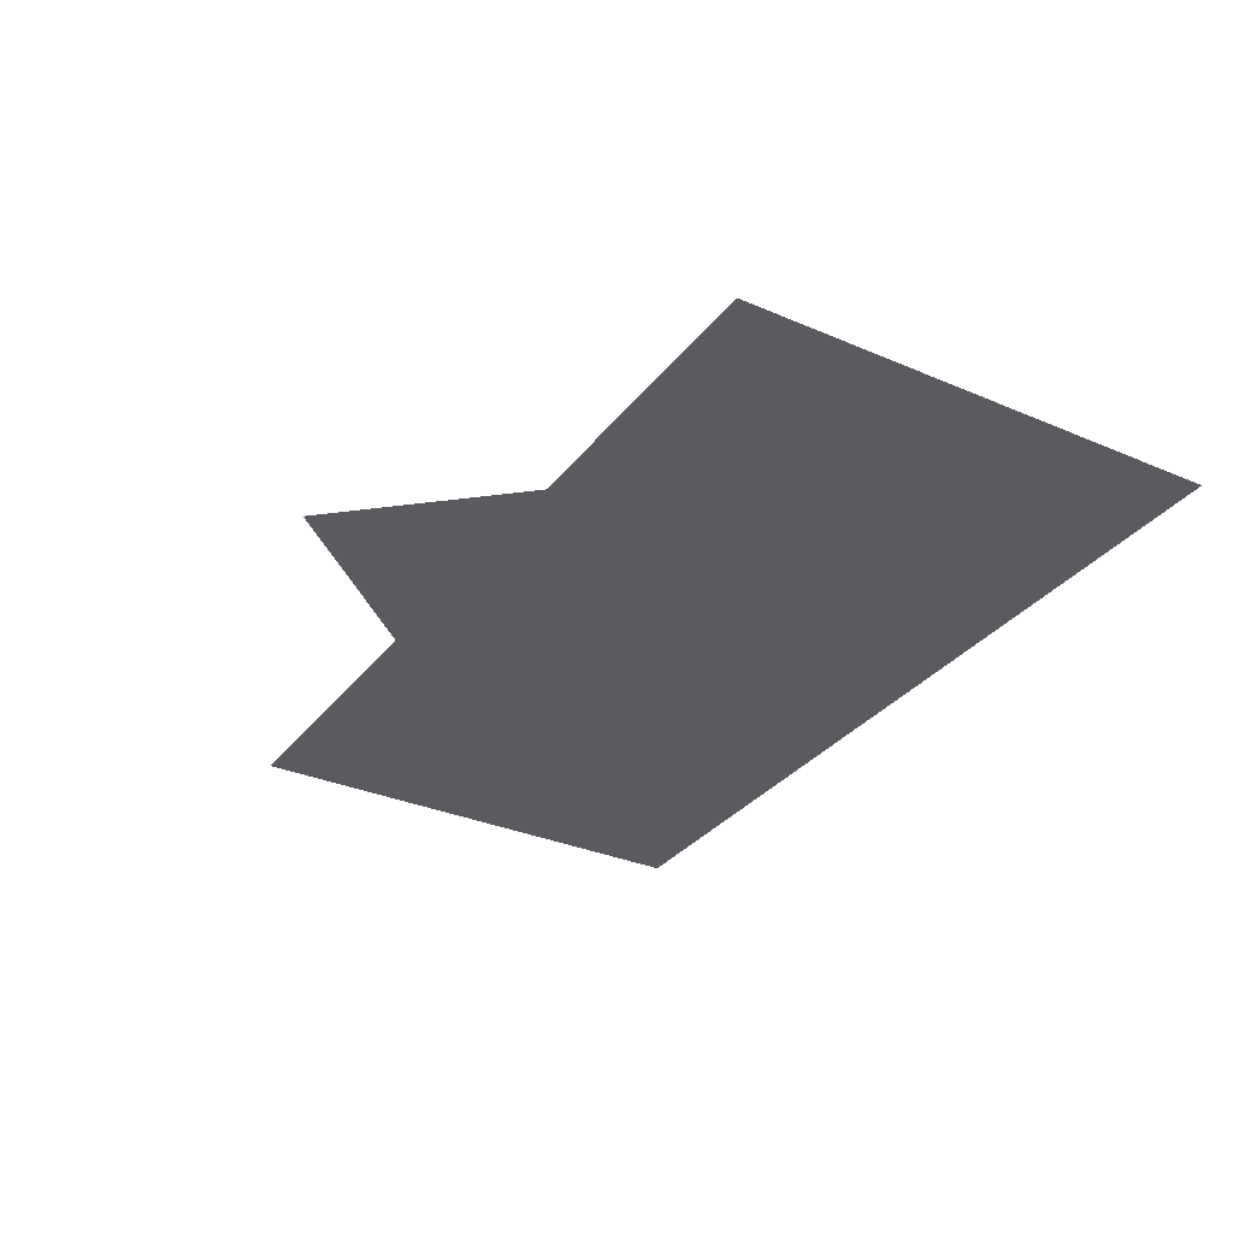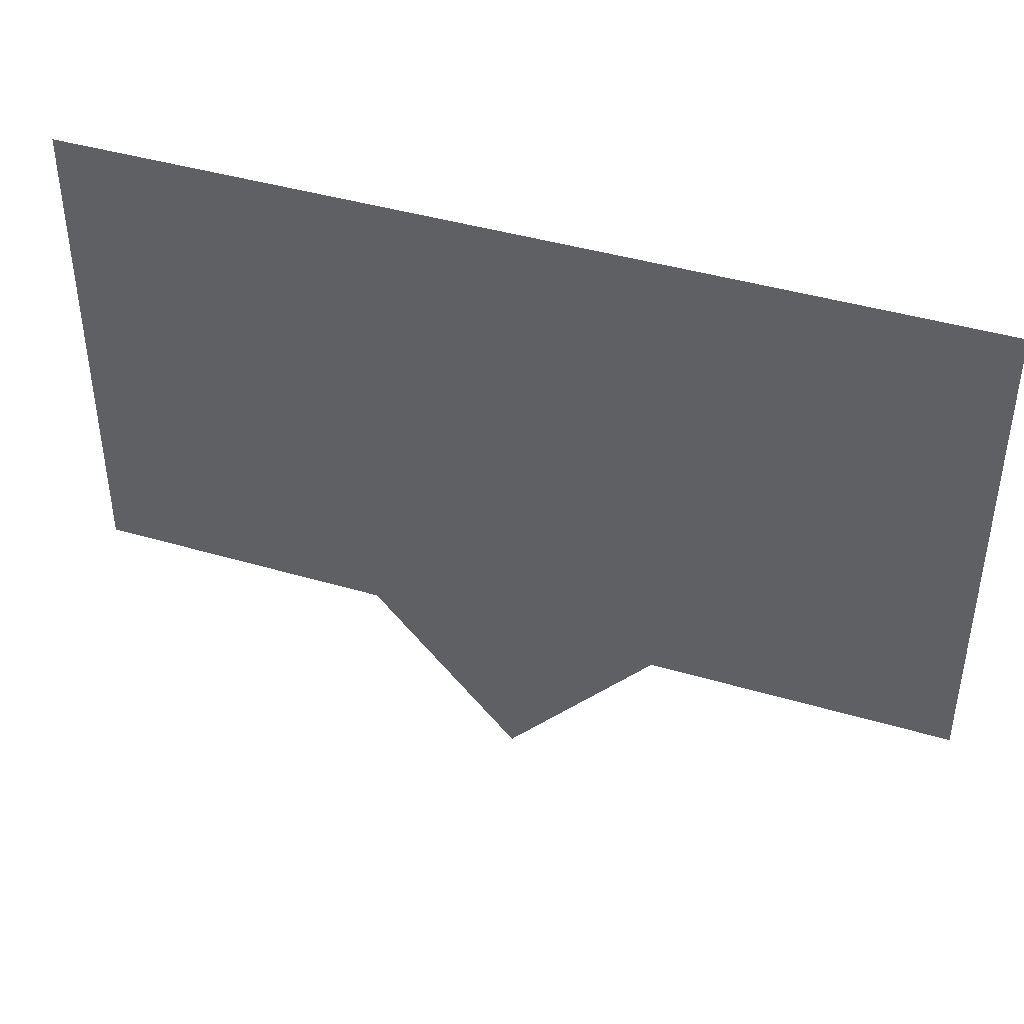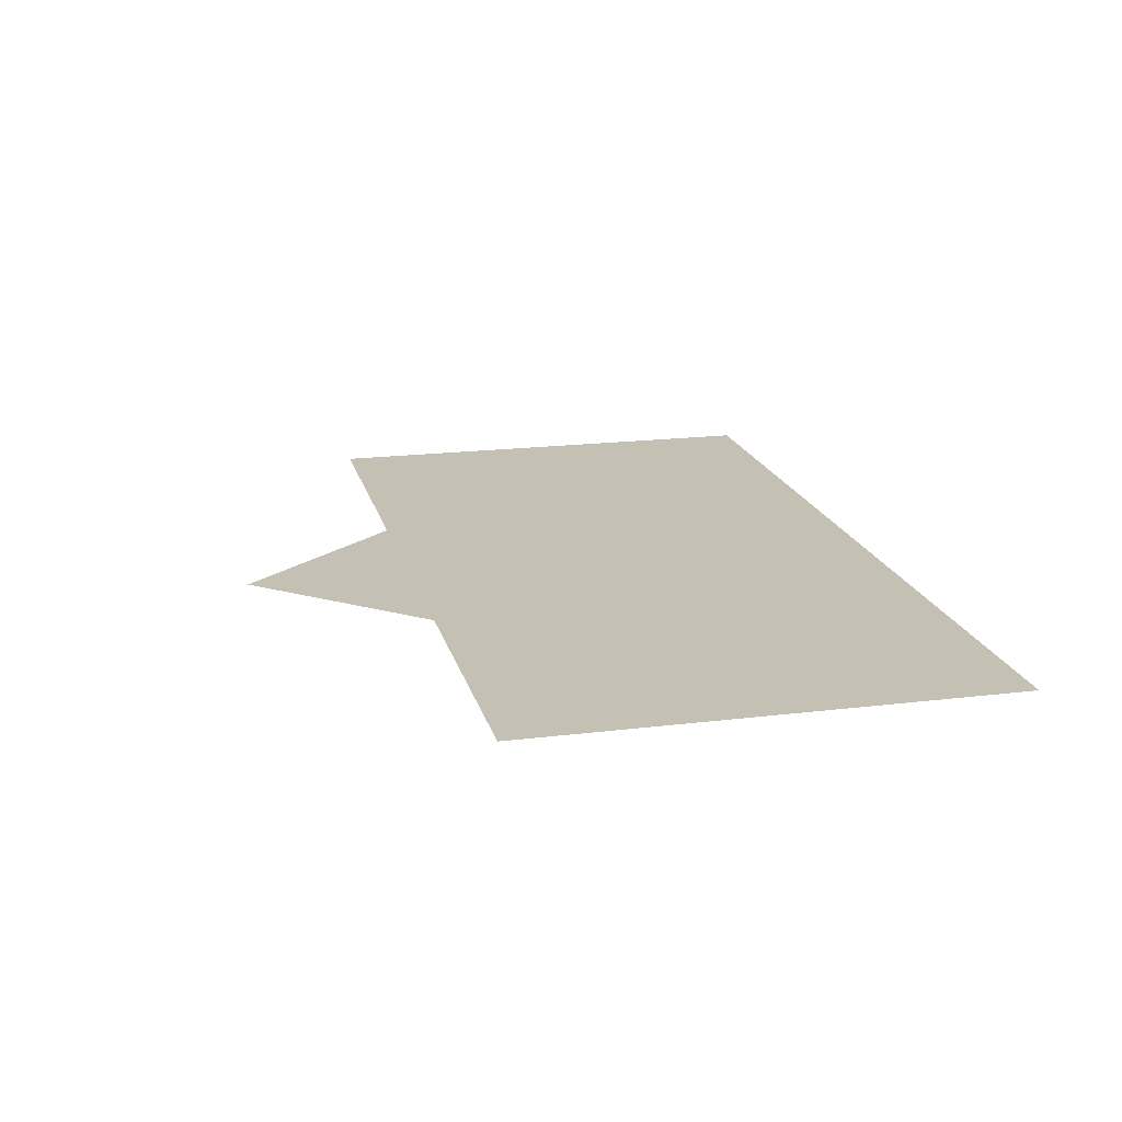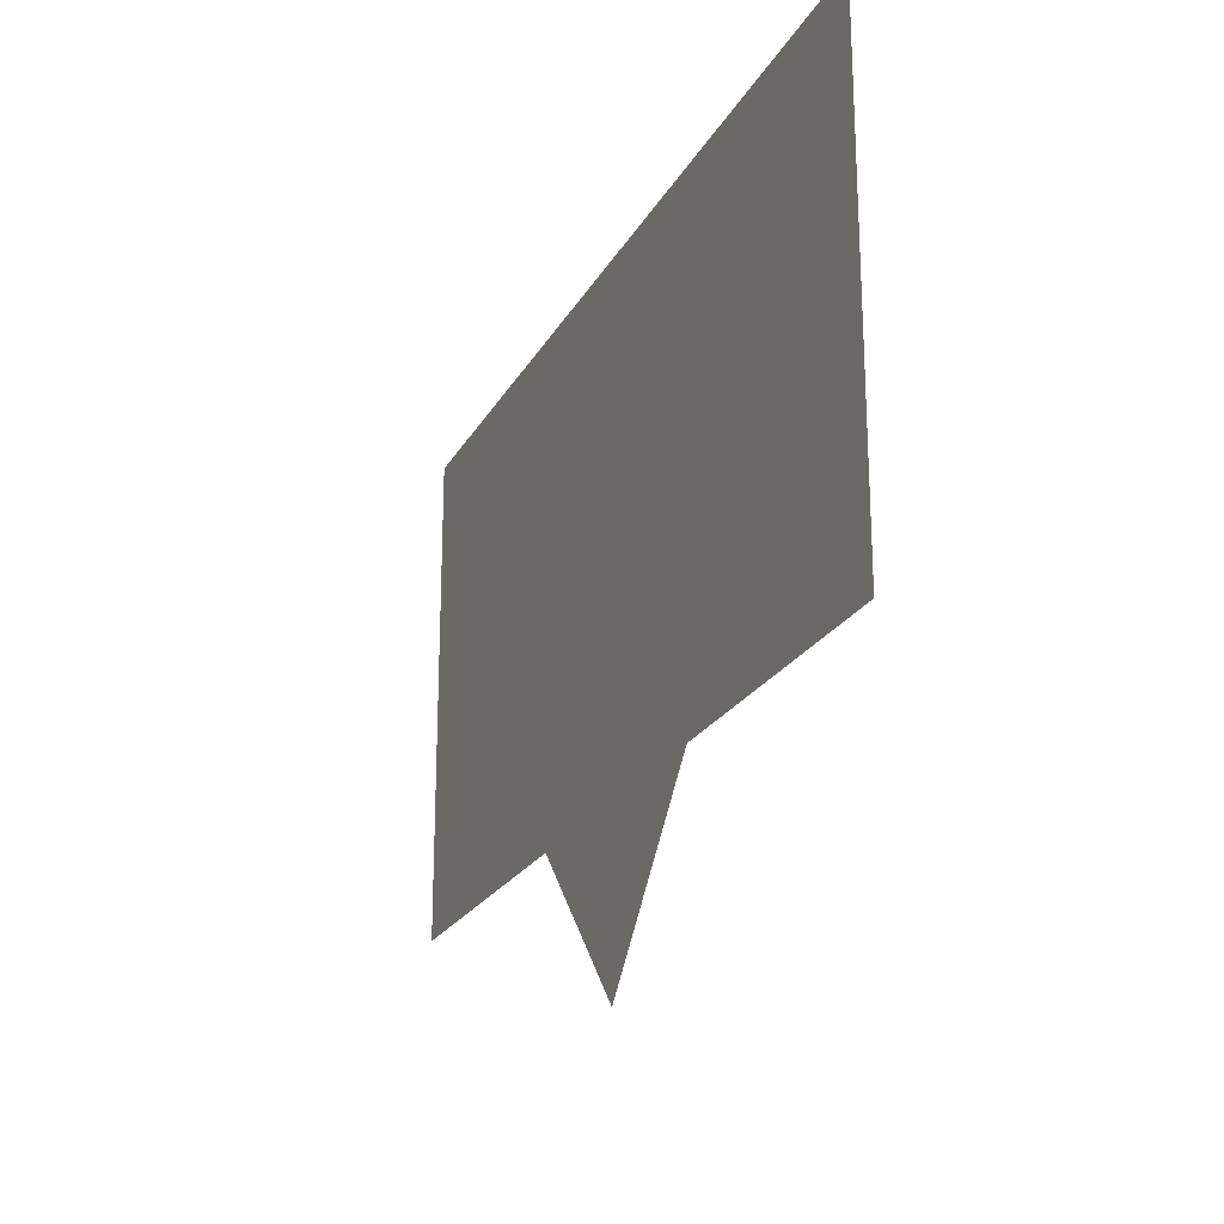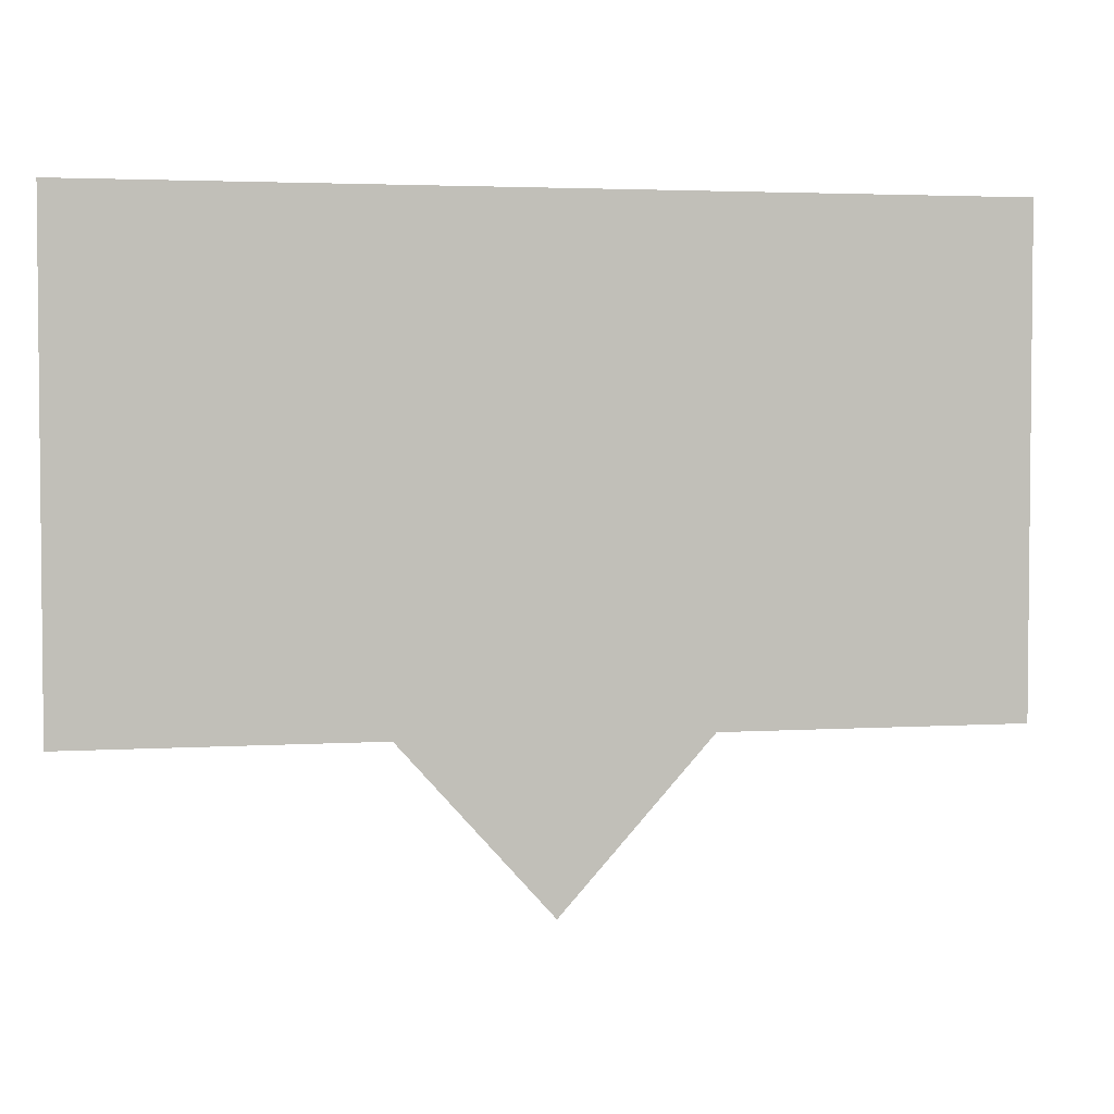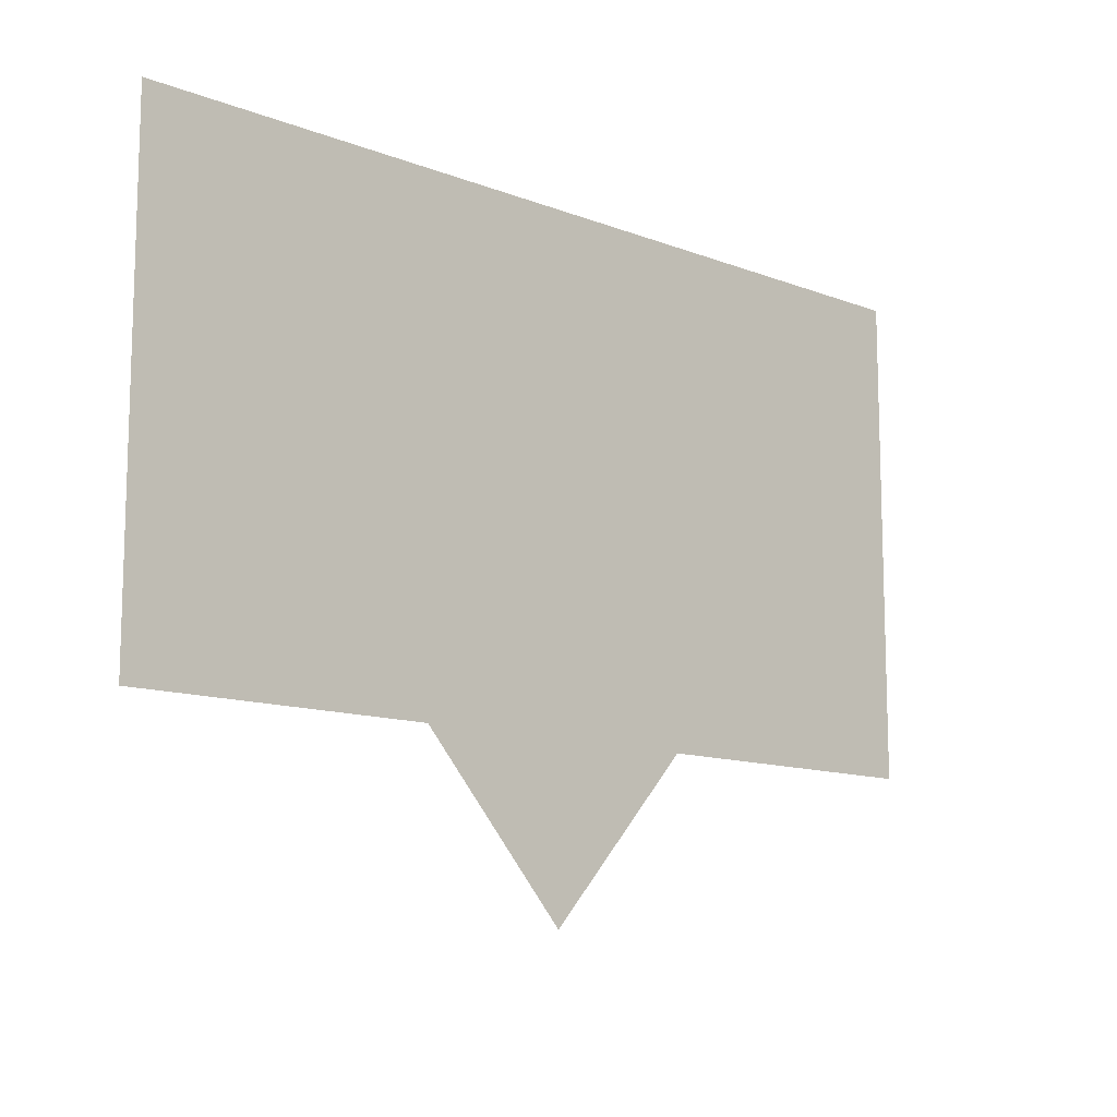
<metadata>
{"format":"obj","ext":"obj","renderer":"f3d","projection":"perspective","resolution":1024,"background":"white","views":[{"elev":-32.0,"azim":58.9,"up":"+Z"},{"elev":42.1,"azim":19.6,"up":"+Y"},{"elev":18.4,"azim":76.6,"up":"+Z"},{"elev":-22.3,"azim":-112.0,"up":"+Y"},{"elev":3.4,"azim":-12.1,"up":"+Y"},{"elev":-11.8,"azim":137.3,"up":"+Y"}]}
</metadata>
<code>
o 平面
v 0.3298 -0.457 -0
v -0.3298 -0.457 -0
v -1 0.6286 0
v 1 0.6286 0
v 1 -0.4569 -0
v 0 -0.8248 -0
v -1 -0.4569 -0
f 1 2 3
f 3 4 1
f 4 5 1
f 1 6 2
f 2 7 3

</code>
